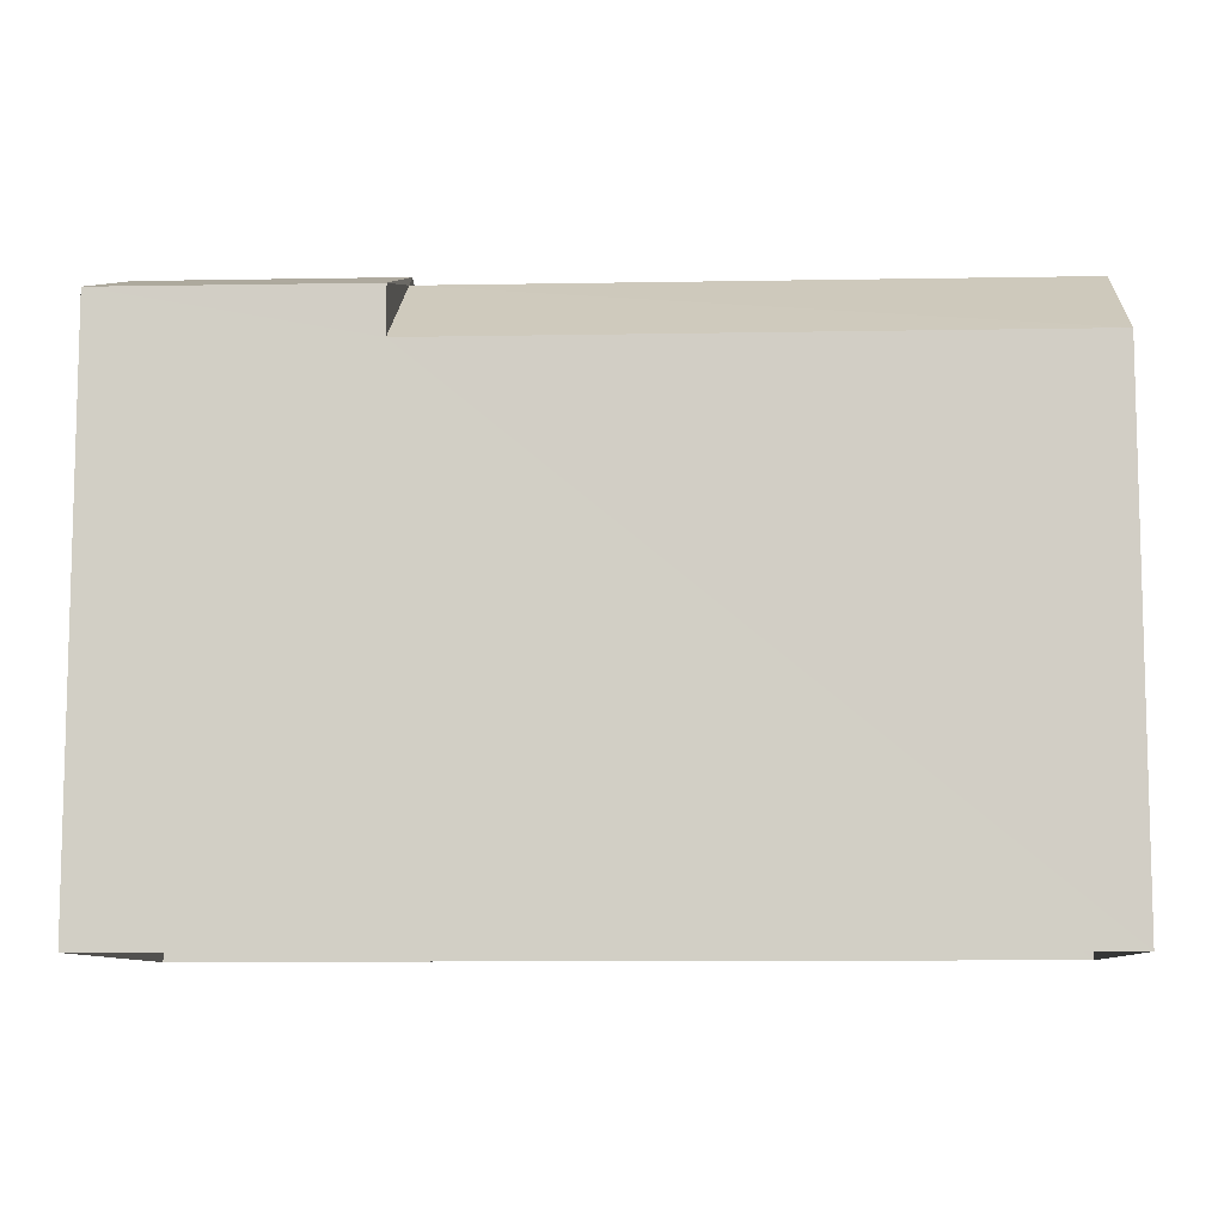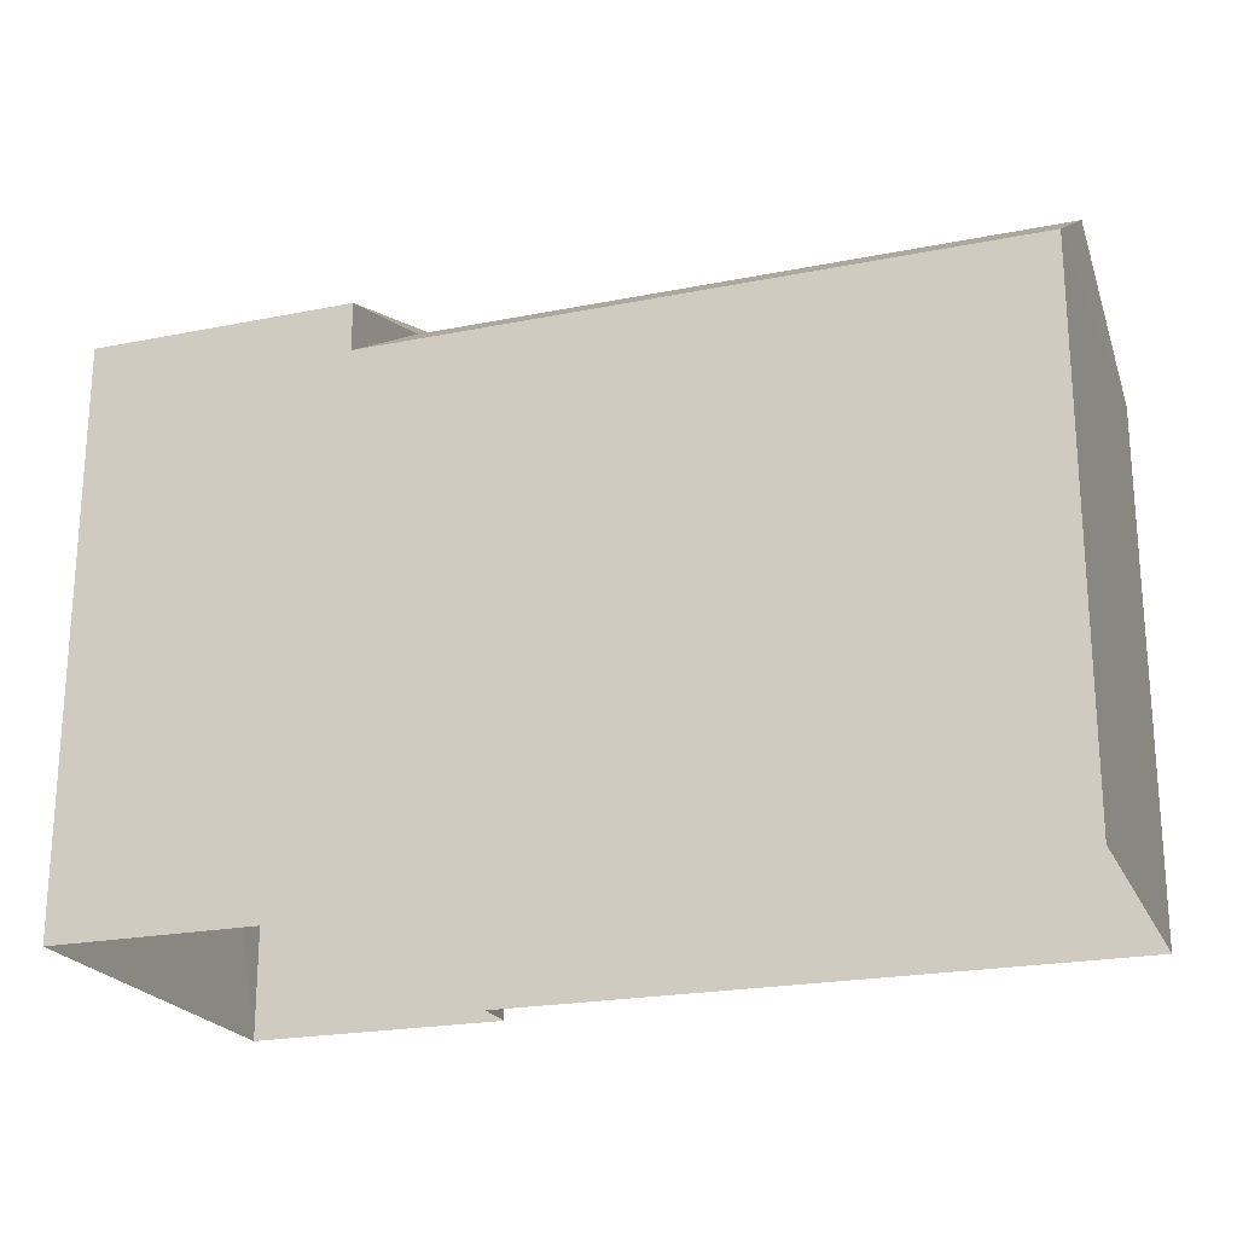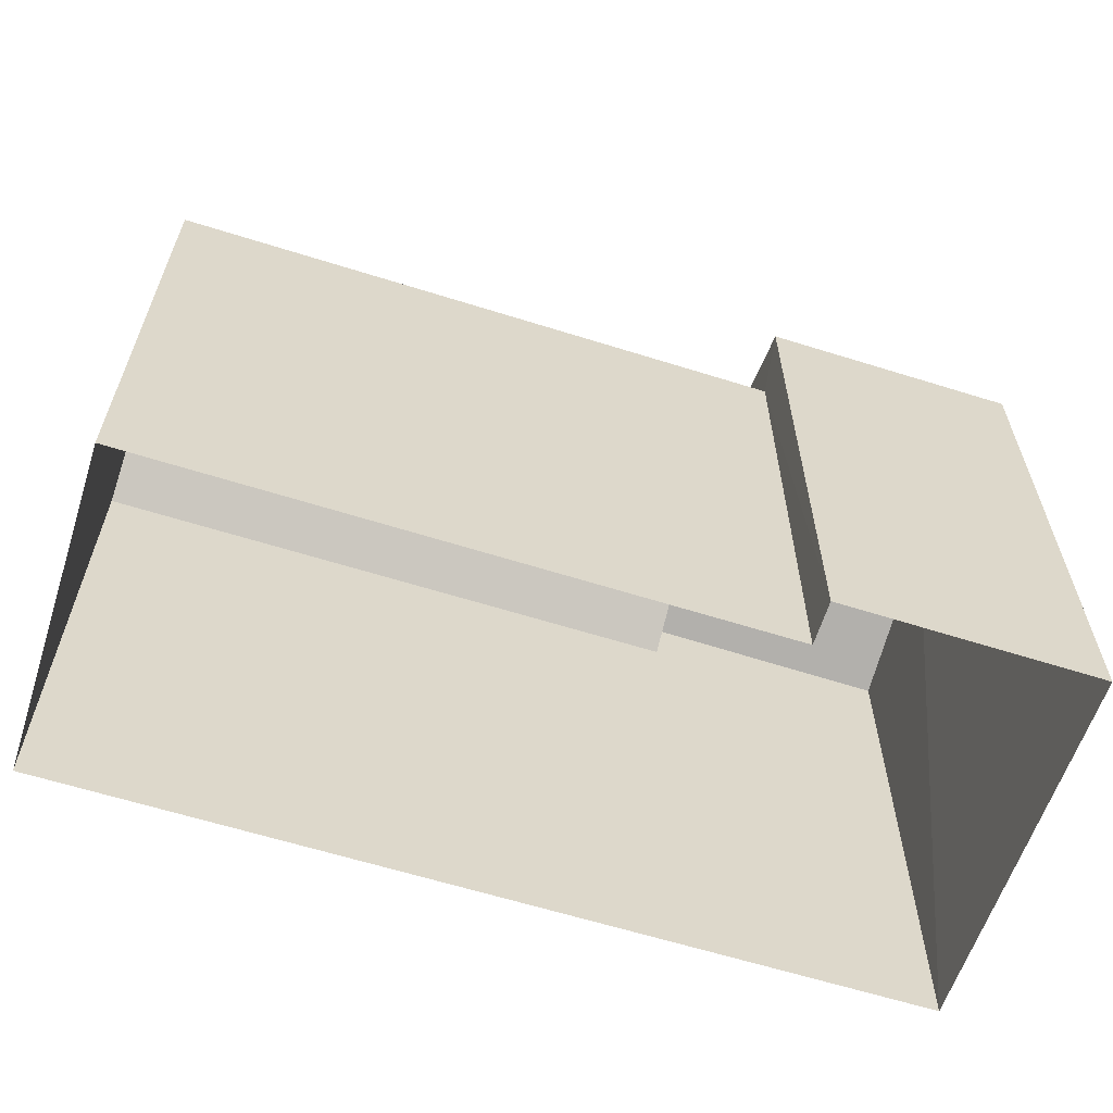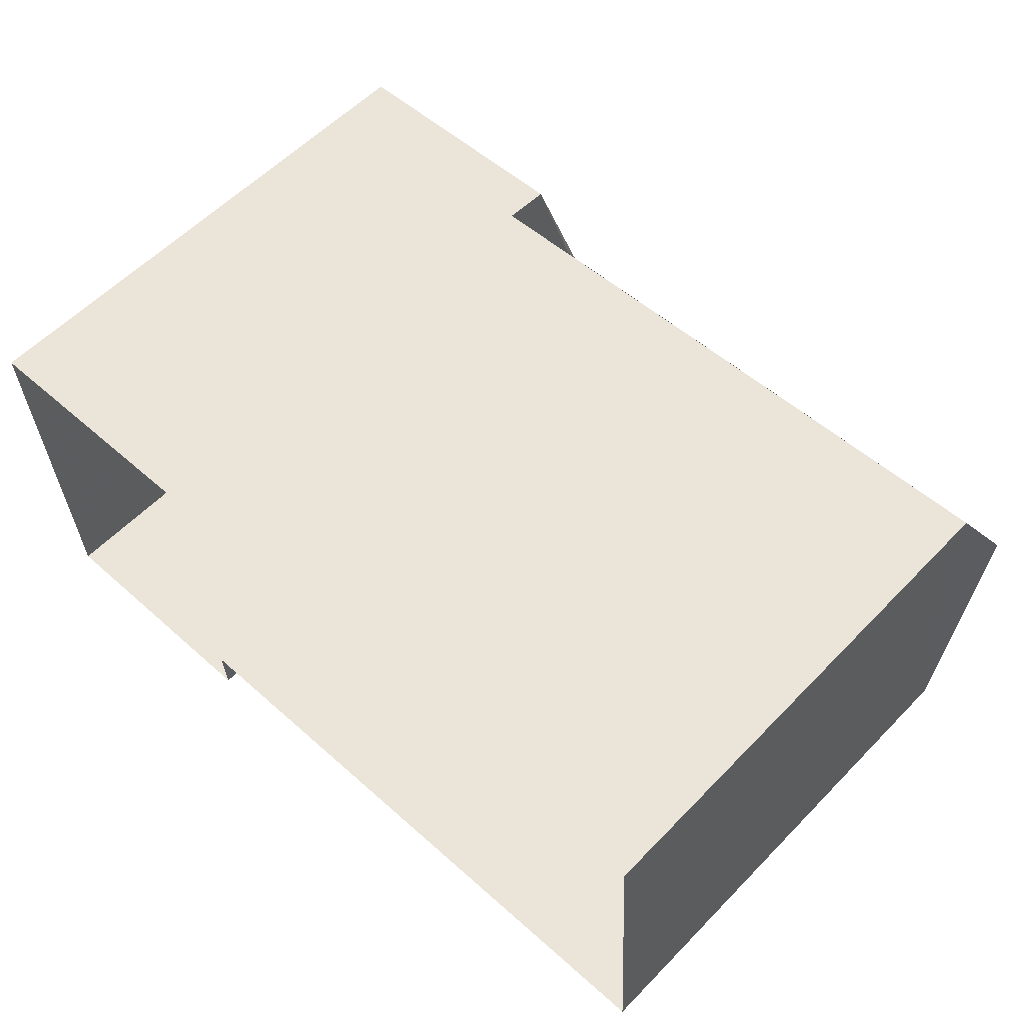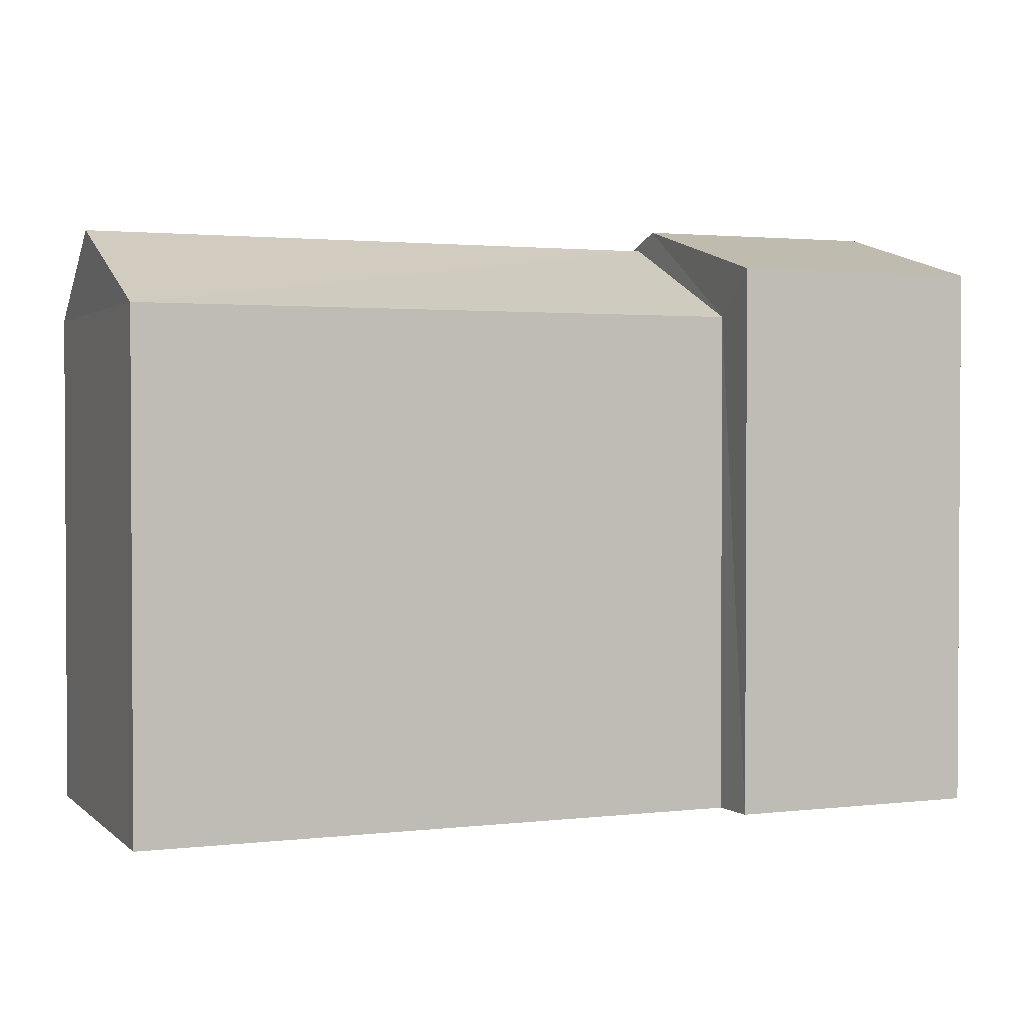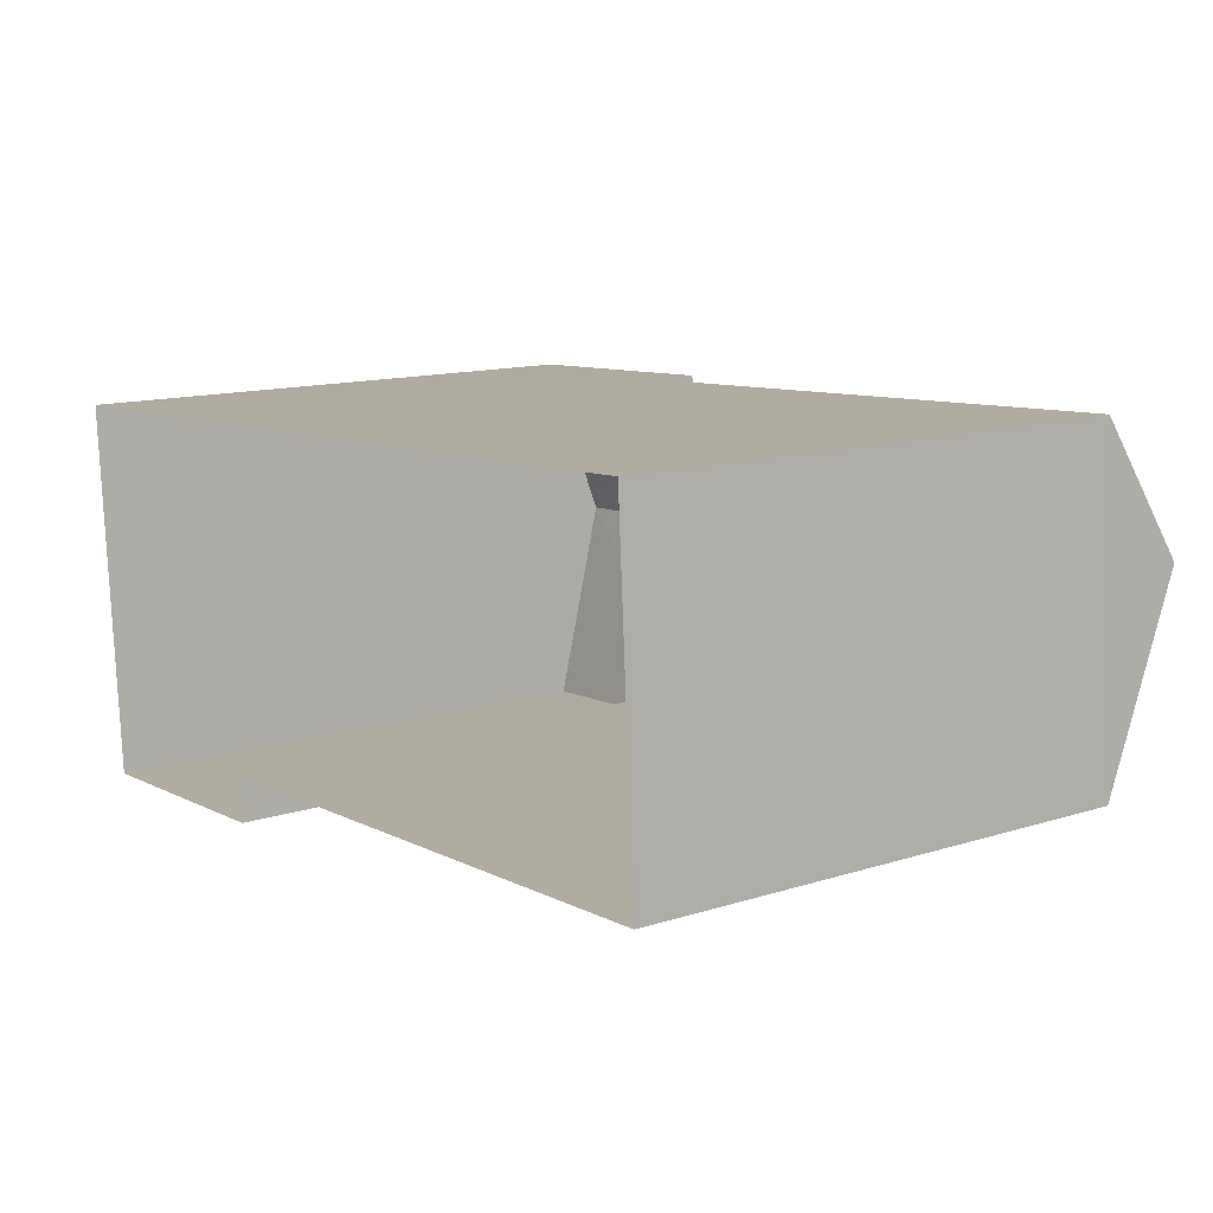
<metadata>
{"format":"obj","ext":"obj","renderer":"f3d","projection":"perspective","resolution":1024,"background":"white","views":[{"elev":-9.1,"azim":179.5,"up":"+Z"},{"elev":-21.9,"azim":-163.8,"up":"+Z"},{"elev":-60.9,"azim":-21.1,"up":"+Z"},{"elev":57.9,"azim":-136.5,"up":"+Y"},{"elev":1.9,"azim":-25.6,"up":"+Z"},{"elev":12.8,"azim":-126.4,"up":"+Y"}]}
</metadata>
<code>
v -3.728e+05 -1.054e+05 24.06
v -3.728e+05 -1.054e+05 24.06
v -3.728e+05 -1.054e+05 24.06
v -3.728e+05 -1.054e+05 24.06
v -3.728e+05 -1.054e+05 24.06
v -3.728e+05 -1.054e+05 24.06
v -3.728e+05 -1.054e+05 31.24
v -3.728e+05 -1.054e+05 30.59
v -3.728e+05 -1.054e+05 30.59
v -3.728e+05 -1.054e+05 31.24
v -3.728e+05 -1.054e+05 31.03
v -3.728e+05 -1.054e+05 30.04
v -3.728e+05 -1.054e+05 31.03
v -3.728e+05 -1.054e+05 30.04
v -3.728e+05 -1.054e+05 30.59
v -3.728e+05 -1.054e+05 30.59
v -3.728e+05 -1.054e+05 30.04
v -3.728e+05 -1.054e+05 30.04
f 1 2 3
f 2 4 3
f 3 5 6
f 3 4 5
f 7 8 9
f 10 7 9
f 11 12 13
f 11 14 12
f 7 15 16
f 7 10 15
f 11 13 17
f 18 11 17
f 16 6 5
f 16 15 6
f 16 5 7
f 5 4 7
f 4 8 7
f 3 6 18
f 9 14 11
f 11 18 10
f 9 11 10
f 18 6 15
f 10 18 15
f 12 2 17
f 12 17 13
f 2 1 17
f 2 14 4
f 4 14 8
f 2 12 14
f 8 14 9
f 18 17 1
f 3 18 1

</code>
